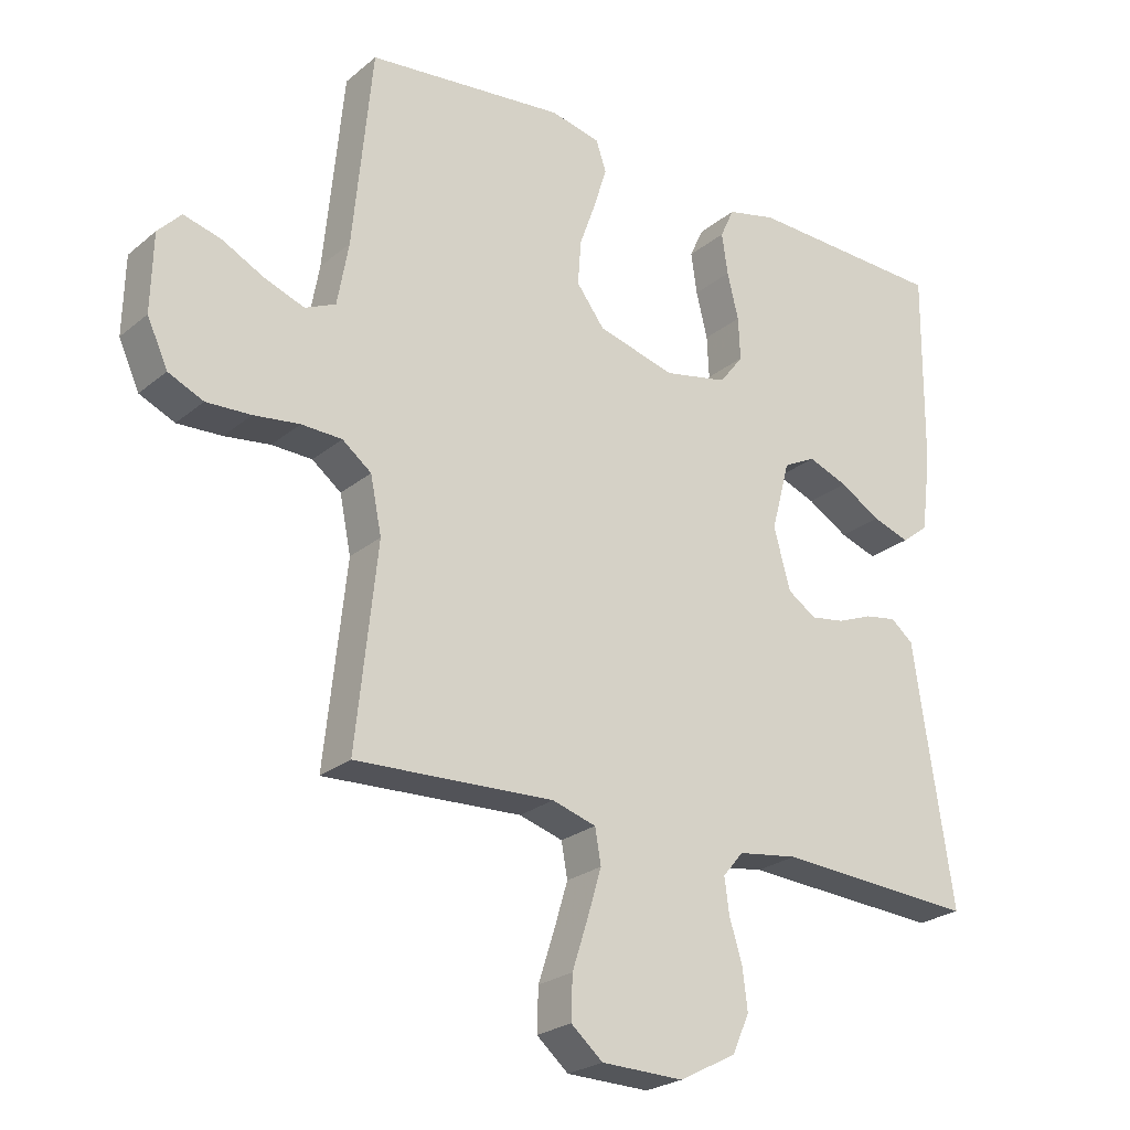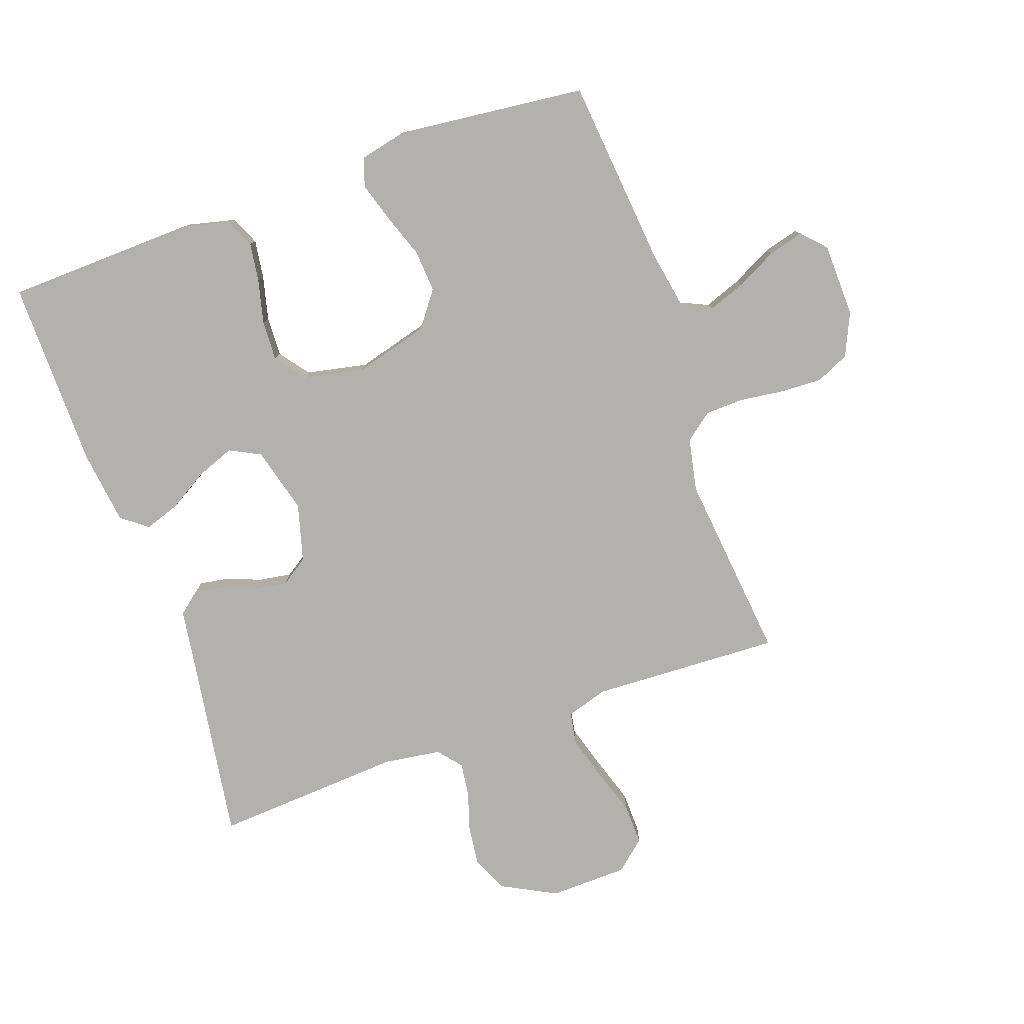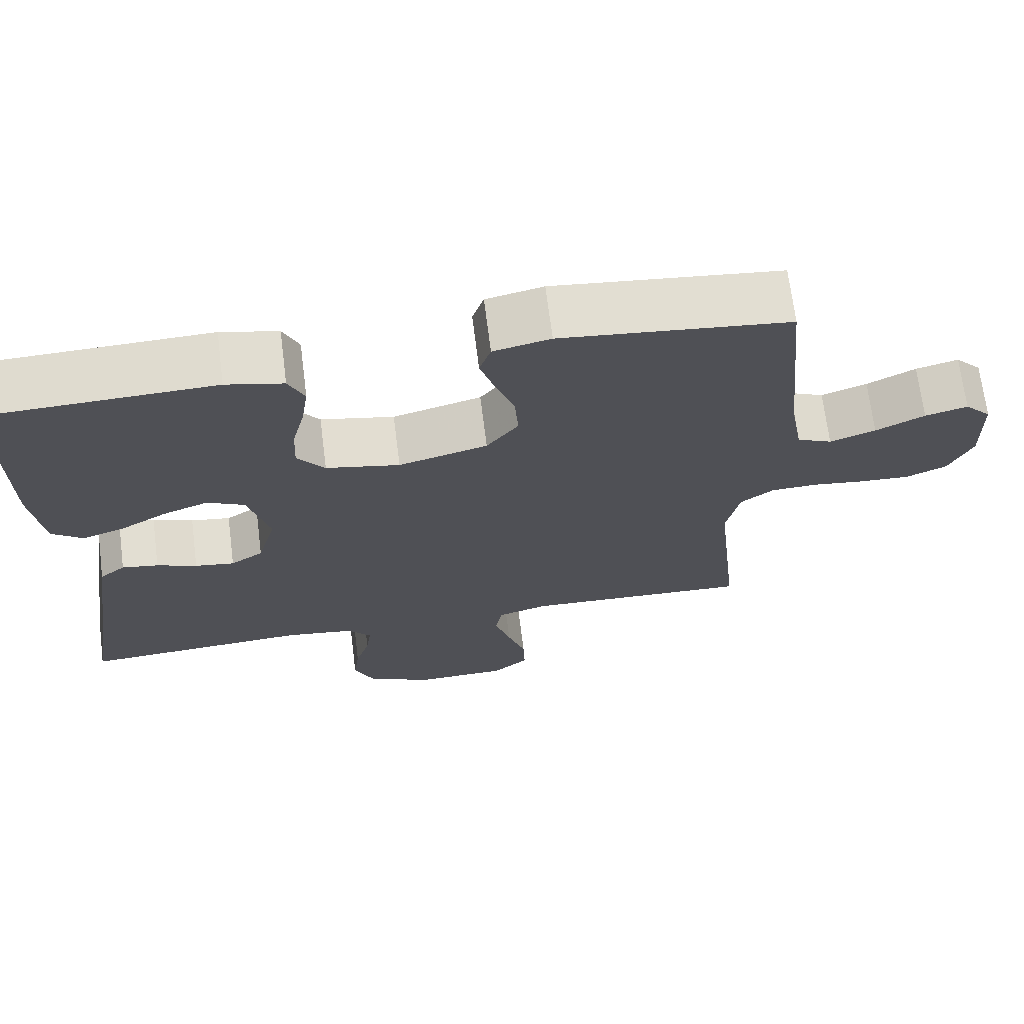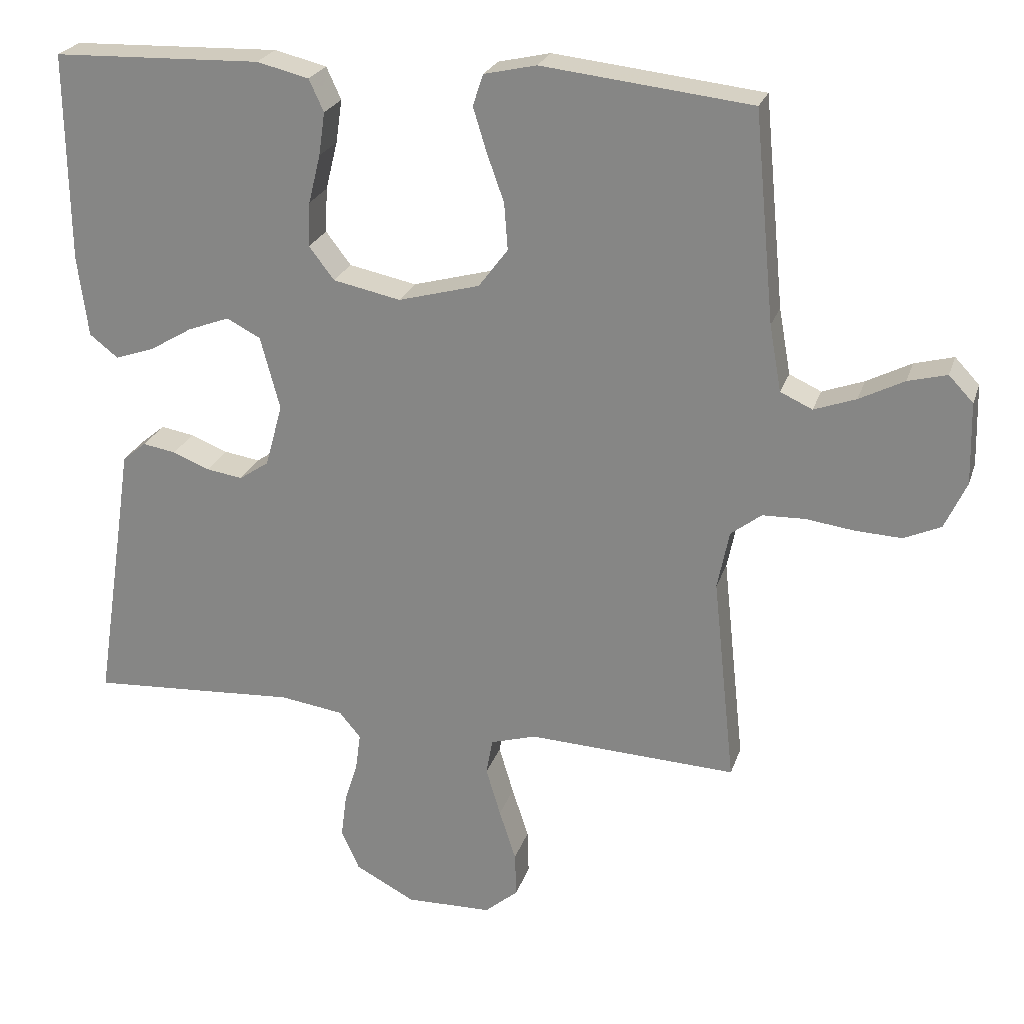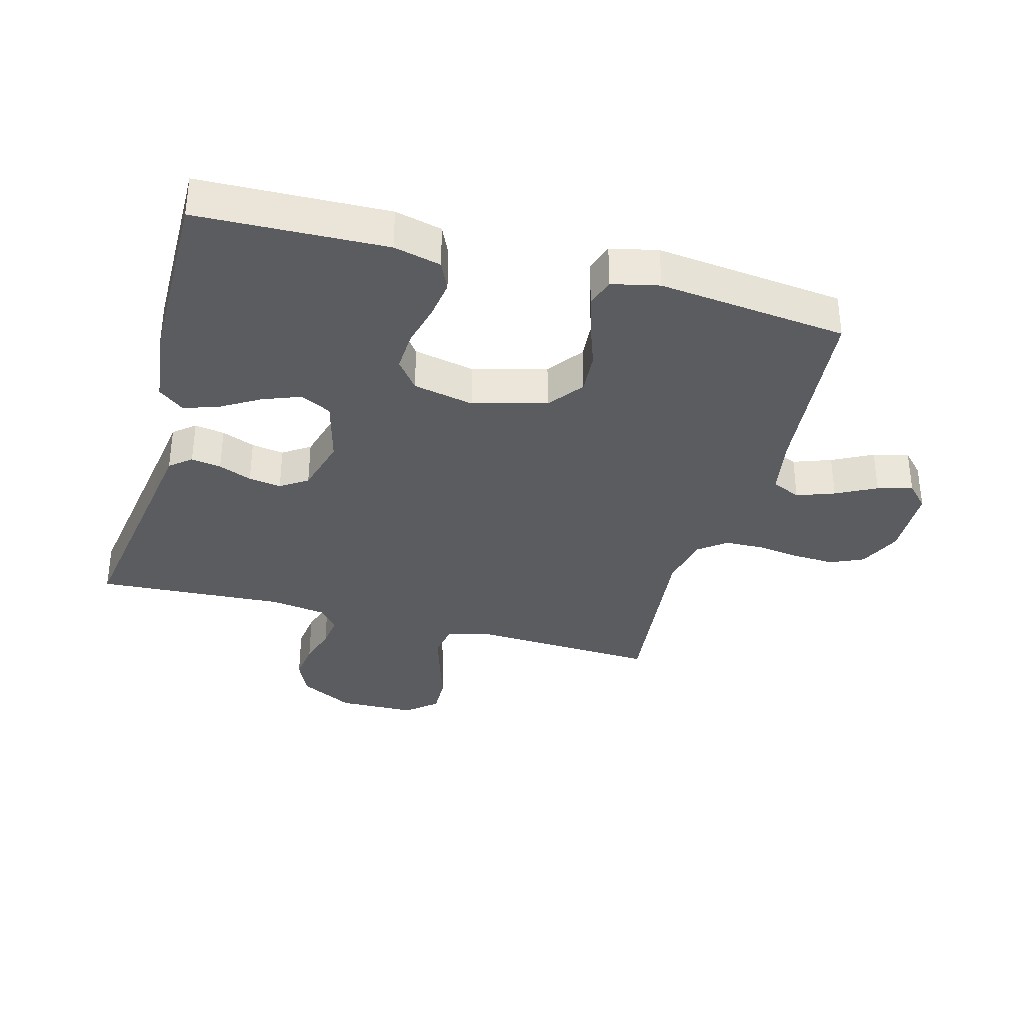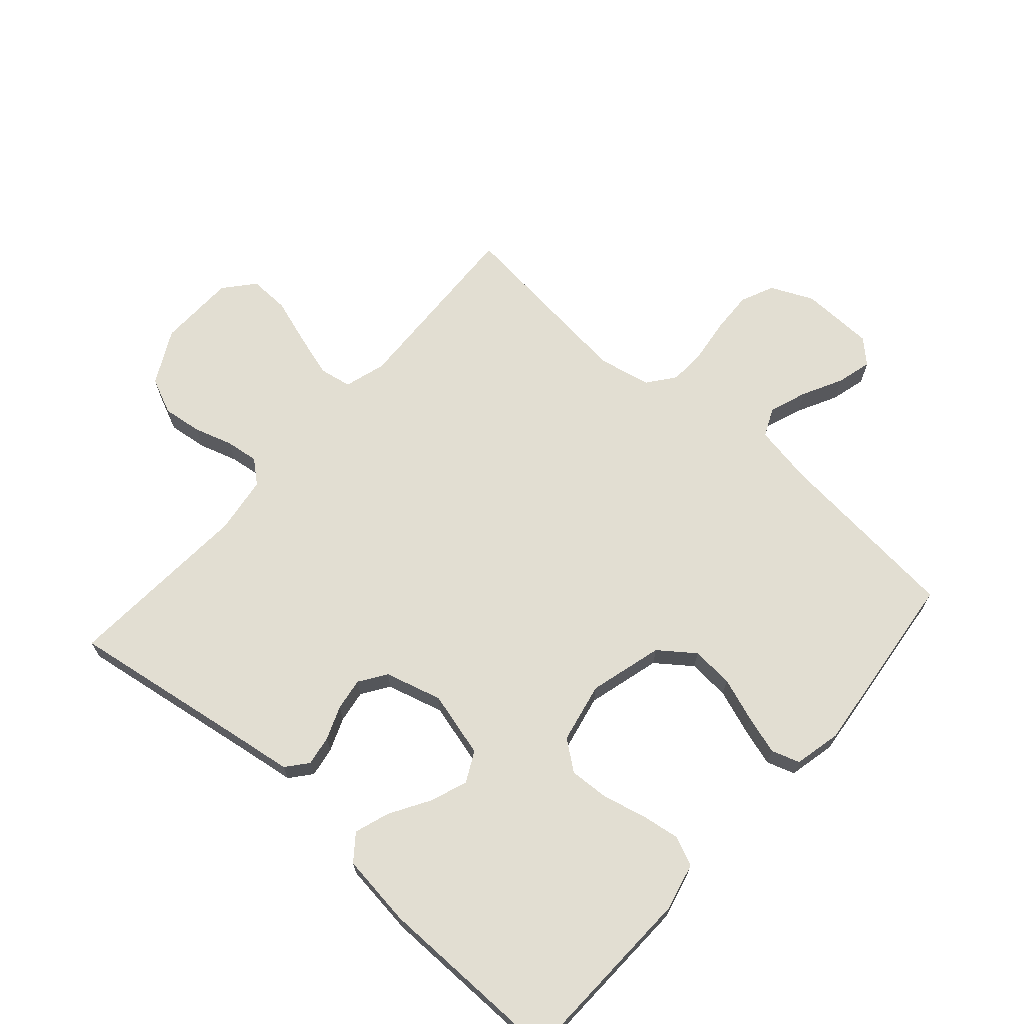
<metadata>
{"format":"obj","ext":"obj","renderer":"f3d","projection":"perspective","resolution":1024,"background":"white","views":[{"elev":-24.4,"azim":142.9,"up":"+Z"},{"elev":-79.2,"azim":19.5,"up":"+Y"},{"elev":69.5,"azim":-7.2,"up":"+Z"},{"elev":24.2,"azim":16.2,"up":"+Z"},{"elev":-34.8,"azim":-15.3,"up":"+Y"},{"elev":67.9,"azim":-48.5,"up":"+Y"}]}
</metadata>
<code>
v 0.5 0.07 0.5
v 0.529 0.07 0.2
v 0.546 0.07 0.105
v 0.592 0.07 0.084
v 0.652 0.07 0.106
v 0.716 0.07 0.139
v 0.772 0.07 0.154
v 0.807 0.07 0.117
v 0.81 0.07 0
v 0.779 0.07 -0.068
v 0.726 0.07 -0.092
v 0.659 0.07 -0.089
v 0.59 0.07 -0.08
v 0.529 0.07 -0.082
v 0.485 0.07 -0.116
v 0.468 0.07 -0.2
v 0.5 0.07 -0.5
v 0.2 0.07 -0.487
v 0.134 0.07 -0.507
v 0.125 0.07 -0.559
v 0.146 0.07 -0.629
v 0.17 0.07 -0.703
v 0.172 0.07 -0.767
v 0.124 0.07 -0.808
v 0 0.07 -0.811
v -0.086 0.07 -0.766
v -0.112 0.07 -0.708
v -0.104 0.07 -0.645
v -0.085 0.07 -0.584
v -0.078 0.07 -0.531
v -0.109 0.07 -0.494
v -0.2 0.07 -0.481
v -0.5 0.07 -0.5
v -0.454 0.07 -0.2
v -0.441 0.07 -0.111
v -0.407 0.07 -0.083
v -0.359 0.07 -0.091
v -0.306 0.07 -0.112
v -0.254 0.07 -0.12
v -0.211 0.07 -0.091
v -0.186 0.07 0
v -0.214 0.07 0.105
v -0.263 0.07 0.13
v -0.323 0.07 0.107
v -0.385 0.07 0.07
v -0.441 0.07 0.051
v -0.482 0.07 0.083
v -0.497 0.07 0.2
v -0.5 0.07 0.5
v -0.2 0.07 0.51
v -0.125 0.07 0.492
v -0.104 0.07 0.446
v -0.113 0.07 0.384
v -0.13 0.07 0.315
v -0.133 0.07 0.251
v -0.097 0.07 0.204
v 0 0.07 0.184
v 0.117 0.07 0.216
v 0.159 0.07 0.272
v 0.154 0.07 0.339
v 0.129 0.07 0.409
v 0.11 0.07 0.471
v 0.125 0.07 0.516
v 0.2 0.07 0.533
v 0.5 0 0.5
v 0.529 0 0.2
v 0.546 0 0.105
v 0.592 0 0.084
v 0.652 0 0.106
v 0.716 0 0.139
v 0.772 0 0.154
v 0.807 0 0.117
v 0.81 0 0
v 0.779 0 -0.068
v 0.726 0 -0.092
v 0.659 0 -0.089
v 0.59 0 -0.08
v 0.529 0 -0.082
v 0.485 0 -0.116
v 0.468 0 -0.2
v 0.5 0 -0.5
v 0.2 0 -0.487
v 0.134 0 -0.507
v 0.125 0 -0.559
v 0.146 0 -0.629
v 0.17 0 -0.703
v 0.172 0 -0.767
v 0.124 0 -0.808
v 0 0 -0.811
v -0.086 0 -0.766
v -0.112 0 -0.708
v -0.104 0 -0.645
v -0.085 0 -0.584
v -0.078 0 -0.531
v -0.109 0 -0.494
v -0.2 0 -0.481
v -0.5 0 -0.5
v -0.454 0 -0.2
v -0.441 0 -0.111
v -0.407 0 -0.083
v -0.359 0 -0.091
v -0.306 0 -0.112
v -0.254 0 -0.12
v -0.211 0 -0.091
v -0.186 0 0
v -0.214 0 0.105
v -0.263 0 0.13
v -0.323 0 0.107
v -0.385 0 0.07
v -0.441 0 0.051
v -0.482 0 0.083
v -0.497 0 0.2
v -0.5 0 0.5
v -0.2 0 0.51
v -0.125 0 0.492
v -0.104 0 0.446
v -0.113 0 0.384
v -0.13 0 0.315
v -0.133 0 0.251
v -0.097 0 0.204
v 0 0 0.184
v 0.117 0 0.216
v 0.159 0 0.272
v 0.154 0 0.339
v 0.129 0 0.409
v 0.11 0 0.471
v 0.125 0 0.516
v 0.2 0 0.533
f 64 1 2
f 63 64 2
f 62 63 2
f 61 62 2
f 60 61 2
f 59 60 2 3
f 58 59 3 4
f 57 58 4
f 52 53 54
f 51 52 54
f 50 51 54
f 49 50 54
f 48 49 54
f 47 48 54
f 46 47 54
f 45 46 54
f 44 45 54
f 43 44 54 55
f 42 43 55 56
f 36 37 38
f 35 36 38
f 34 35 38
f 34 38 39
f 33 34 39
f 32 33 39
f 31 32 39 40
f 27 28 29
f 26 27 29
f 25 26 29
f 24 25 29
f 23 24 29
f 22 23 29
f 21 22 29
f 20 21 29 30
f 31 40 41
f 30 31 41
f 20 30 41
f 19 20 41
f 11 12 13
f 10 11 13
f 9 10 13
f 8 9 13
f 7 8 13
f 6 7 13
f 5 6 13
f 4 5 13 14
f 57 4 14 15
f 57 15 16
f 56 57 16
f 42 56 16
f 41 42 16
f 19 41 16
f 18 19 16
f 16 17 18
f 66 65 128
f 66 128 127
f 66 127 126
f 66 126 125
f 66 125 124
f 67 66 124 123
f 68 67 123 122
f 68 122 121
f 118 117 116
f 118 116 115
f 118 115 114
f 118 114 113
f 118 113 112
f 118 112 111
f 118 111 110
f 118 110 109
f 118 109 108
f 119 118 108 107
f 120 119 107 106
f 102 101 100
f 102 100 99
f 102 99 98
f 103 102 98
f 103 98 97
f 103 97 96
f 104 103 96 95
f 93 92 91
f 93 91 90
f 93 90 89
f 93 89 88
f 93 88 87
f 93 87 86
f 93 86 85
f 94 93 85 84
f 105 104 95
f 105 95 94
f 105 94 84
f 105 84 83
f 77 76 75
f 77 75 74
f 77 74 73
f 77 73 72
f 77 72 71
f 77 71 70
f 77 70 69
f 78 77 69 68
f 79 78 68 121
f 80 79 121
f 80 121 120
f 80 120 106
f 80 106 105
f 80 105 83
f 80 83 82
f 82 81 80
f 1 65 66 2
f 2 66 67 3
f 3 67 68 4
f 4 68 69 5
f 5 69 70 6
f 6 70 71 7
f 7 71 72 8
f 8 72 73 9
f 9 73 74 10
f 10 74 75 11
f 11 75 76 12
f 12 76 77 13
f 13 77 78 14
f 14 78 79 15
f 15 79 80 16
f 16 80 81 17
f 17 81 82 18
f 18 82 83 19
f 19 83 84 20
f 20 84 85 21
f 21 85 86 22
f 22 86 87 23
f 23 87 88 24
f 24 88 89 25
f 25 89 90 26
f 26 90 91 27
f 27 91 92 28
f 28 92 93 29
f 29 93 94 30
f 30 94 95 31
f 31 95 96 32
f 32 96 97 33
f 33 97 98 34
f 34 98 99 35
f 35 99 100 36
f 36 100 101 37
f 37 101 102 38
f 38 102 103 39
f 39 103 104 40
f 40 104 105 41
f 41 105 106 42
f 42 106 107 43
f 43 107 108 44
f 44 108 109 45
f 45 109 110 46
f 46 110 111 47
f 47 111 112 48
f 48 112 113 49
f 49 113 114 50
f 50 114 115 51
f 51 115 116 52
f 52 116 117 53
f 53 117 118 54
f 54 118 119 55
f 55 119 120 56
f 56 120 121 57
f 57 121 122 58
f 58 122 123 59
f 59 123 124 60
f 60 124 125 61
f 61 125 126 62
f 62 126 127 63
f 63 127 128 64
f 64 128 65 1

</code>
